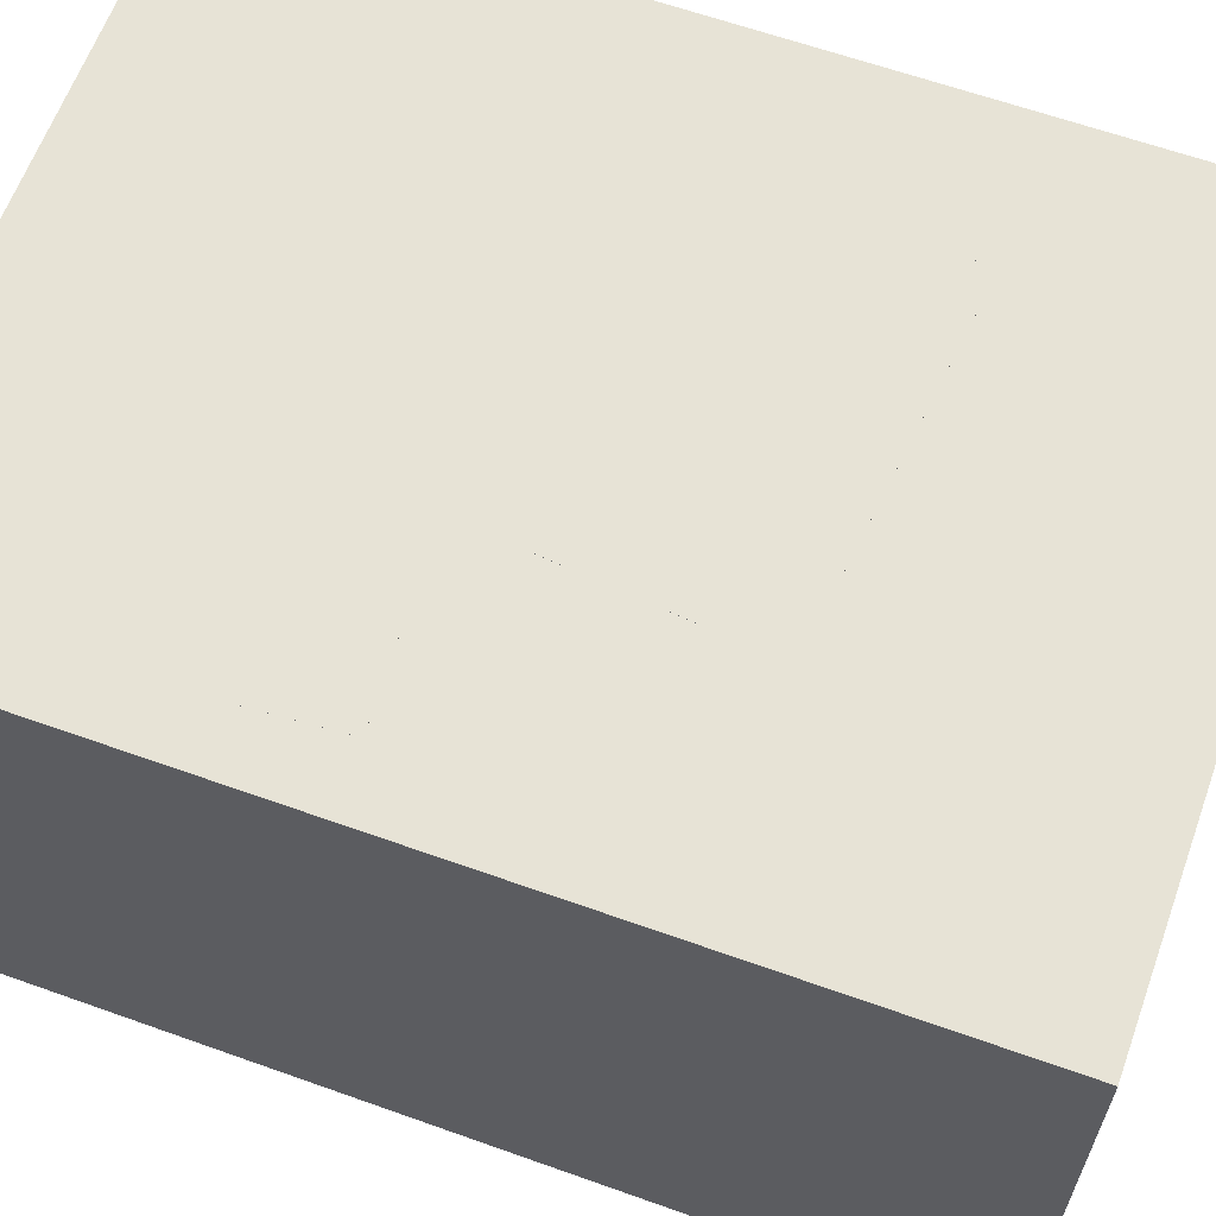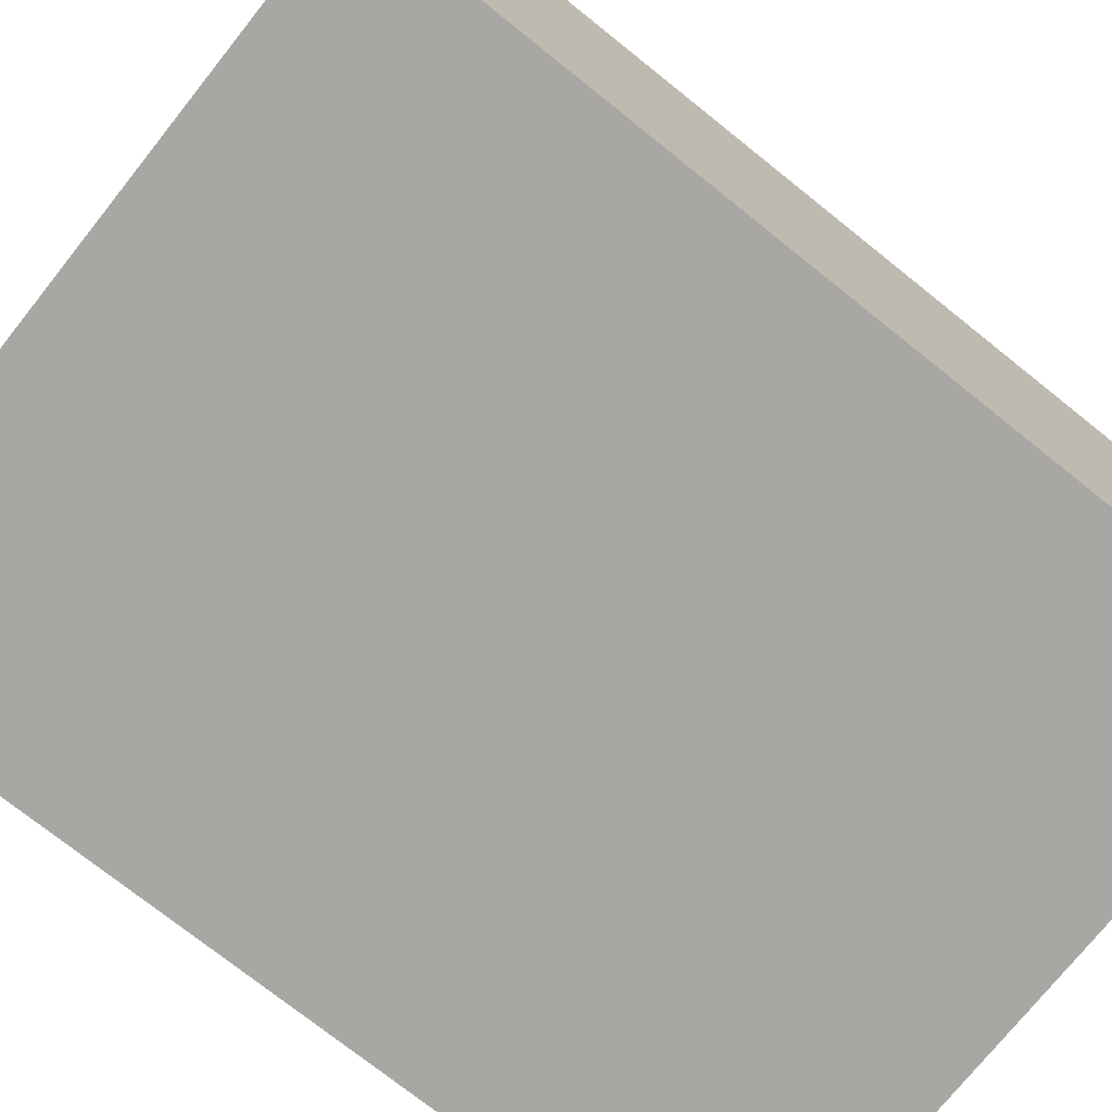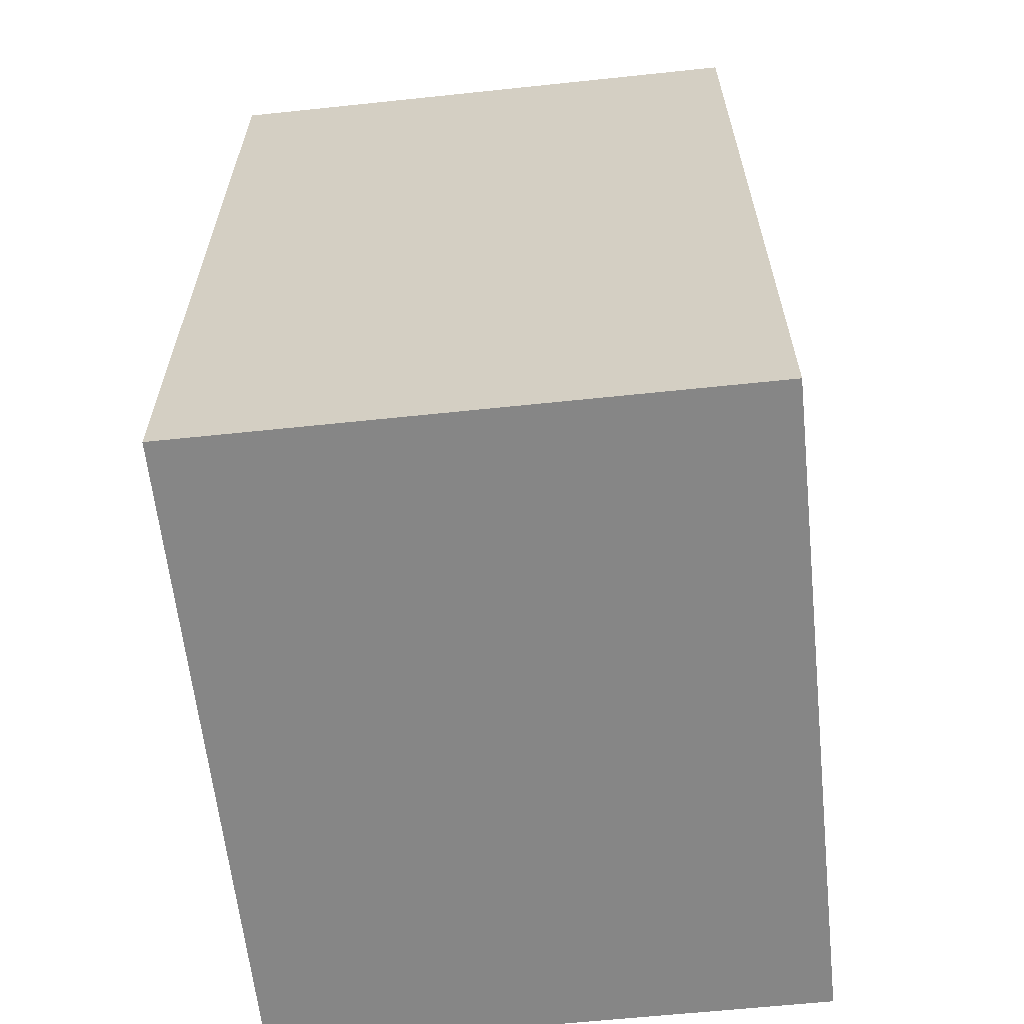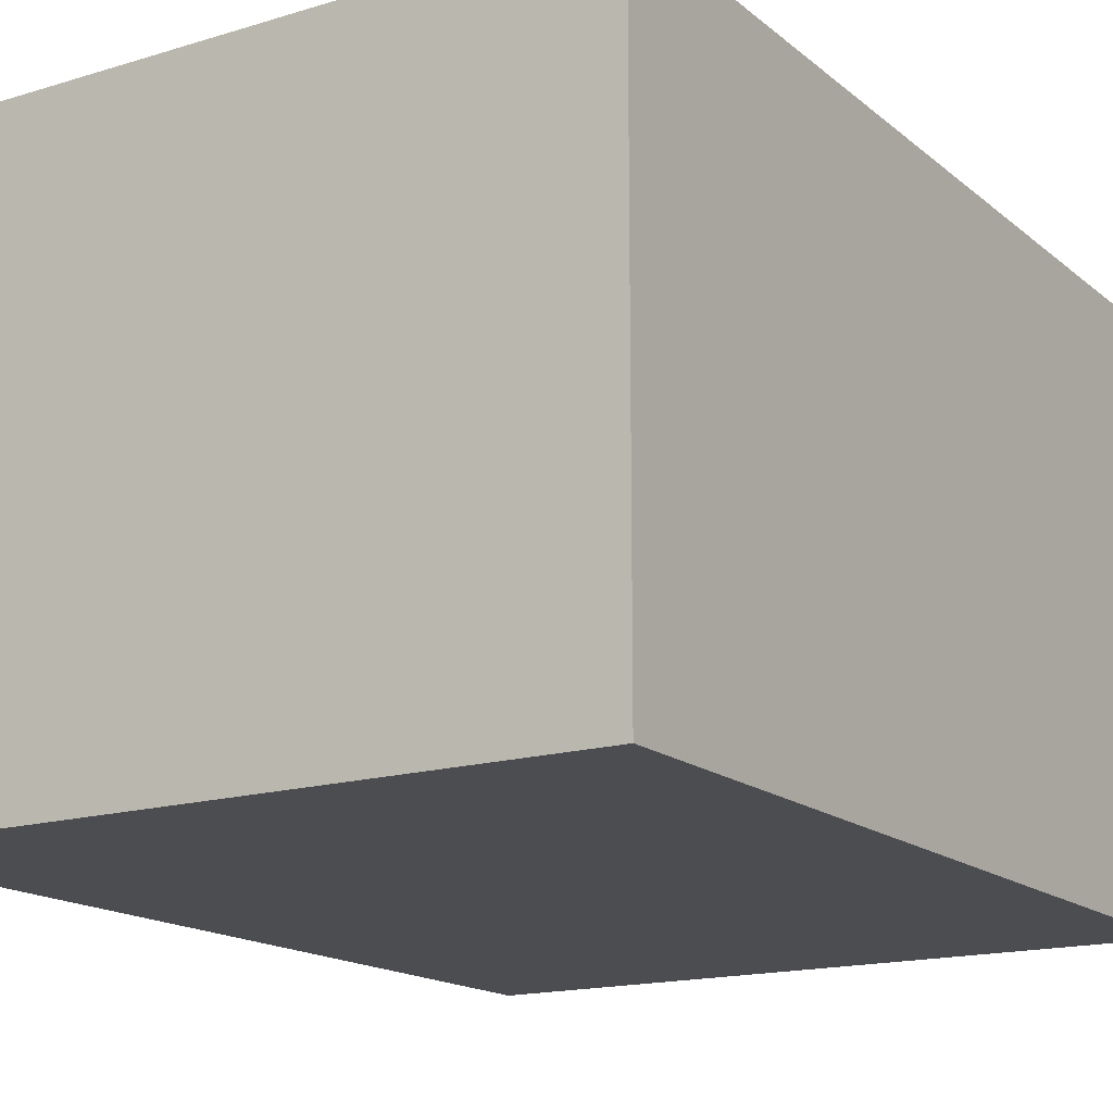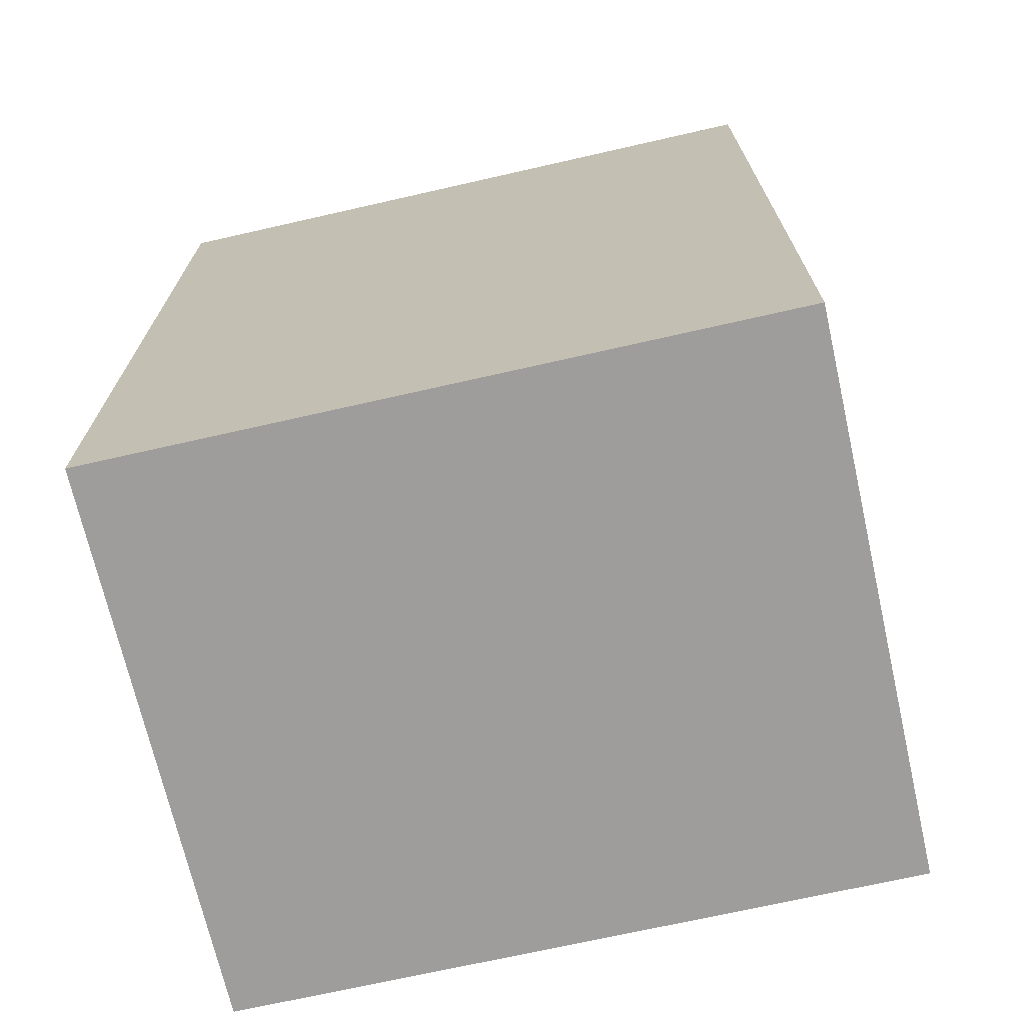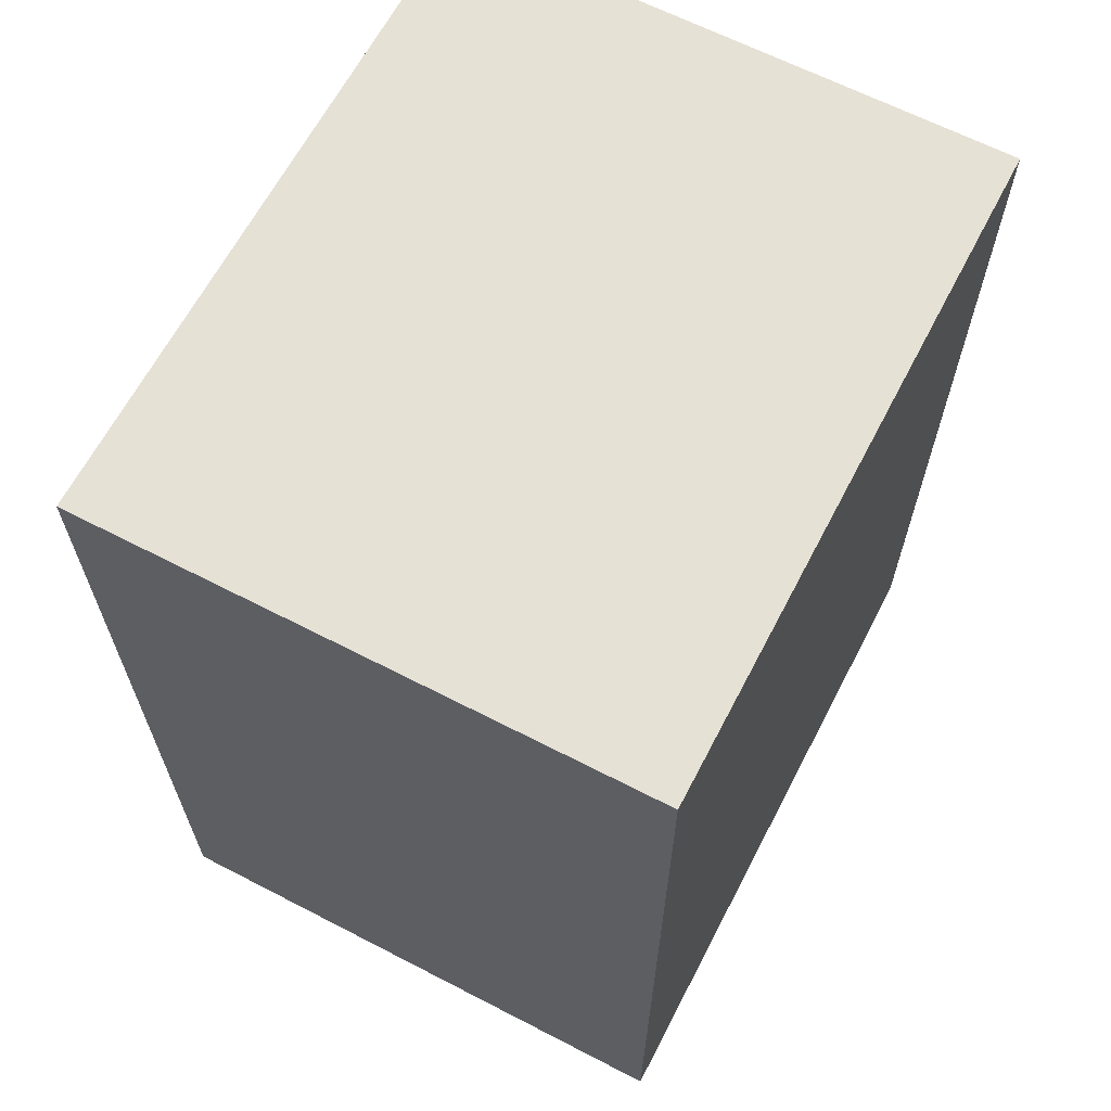
<metadata>
{"format":"obj","ext":"obj","renderer":"f3d","projection":"perspective","resolution":1024,"background":"white","views":[{"elev":62.7,"azim":109.9,"up":"+Y"},{"elev":-74.5,"azim":-128.6,"up":"+Y"},{"elev":-62.1,"azim":-83.9,"up":"+Z"},{"elev":-16.2,"azim":-147.9,"up":"+Y"},{"elev":-70.5,"azim":12.8,"up":"+Z"},{"elev":64.6,"azim":-62.5,"up":"+Z"}]}
</metadata>
<code>
o dear_cactus_if_you're_reading_this_make_me_change_this_I_dare_you
v -0.375 0.2487 0.5
v 0.375 0.2487 0.5
v 0.375 0.2487 -0.5
v -0.375 0.2487 -0.5
v -0.2491 0.2489 0.01207
v 0.1238 0.2489 0.05122
v 0.1499 0.2489 -0.1974
v -0.223 0.2489 -0.2366
v 0.1238 0.2488 0.05122
v 0.1499 0.2488 -0.1974
v 0.3146 0.2489 0.1662
v 0.2211 0.2489 0.1728
v 0.2145 0.2489 0.07925
v 0.3081 0.2489 0.07271
v -0.375 -0.3763 -0.5
v 0.375 -0.3763 -0.5
v 0.375 -0.3763 0.5
v -0.375 -0.3763 0.5
v 0.3146 0.249 0.1662
v 0.2211 0.249 0.1728
v -0.2491 0.2488 0.01207
v -0.223 0.2488 -0.2366
v 0.2145 0.249 0.07925
v 0.3081 0.249 0.07271
f 1 2 3 4
f 5 6 7 8
f 6 9 10 7
f 11 12 13 14
f 15 16 17 18
f 18 17 2 1
f 12 11 19 20
f 21 5 8 22
f 9 21 22 10
f 15 18 1 4
f 17 16 3 2
f 12 20 23 13
f 20 19 24 23
f 23 24 14 13
f 8 7 10 22
f 16 15 4 3
f 19 11 14 24
f 21 9 6 5

</code>
